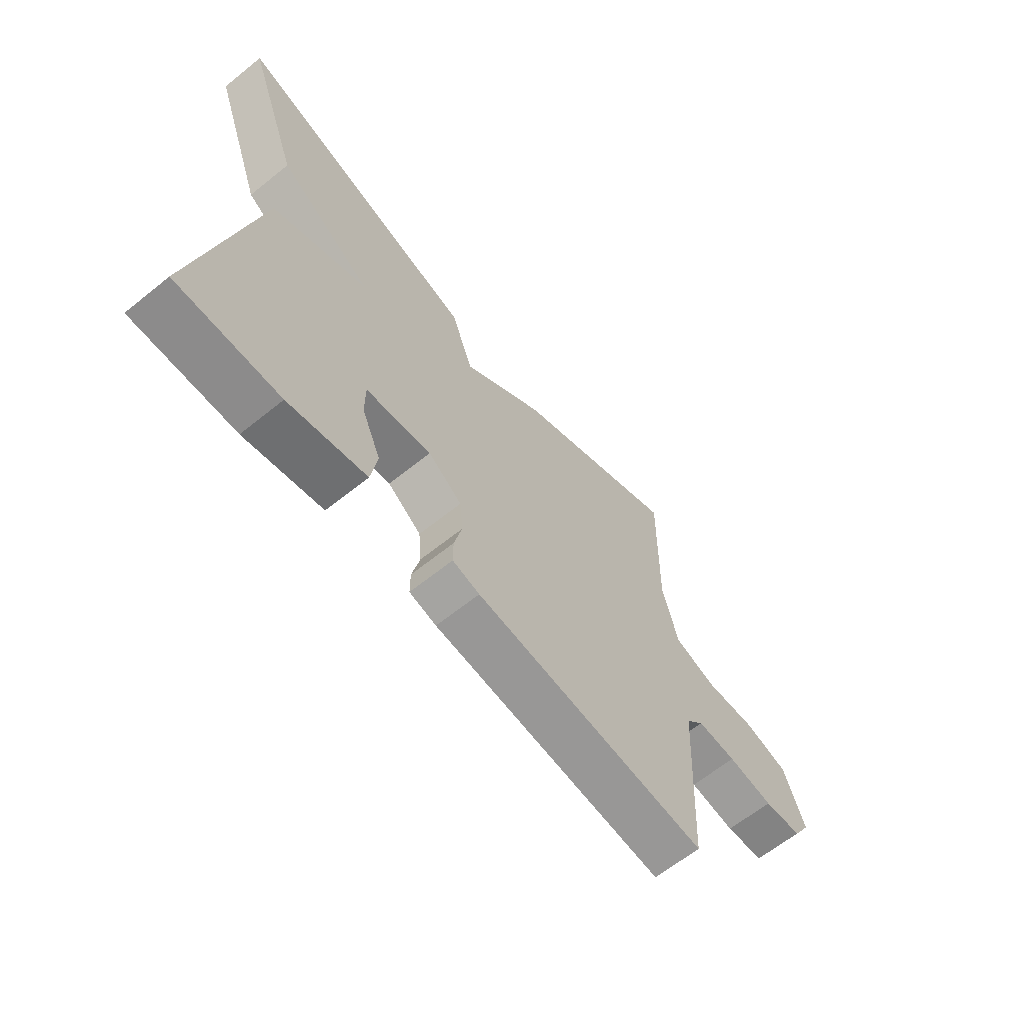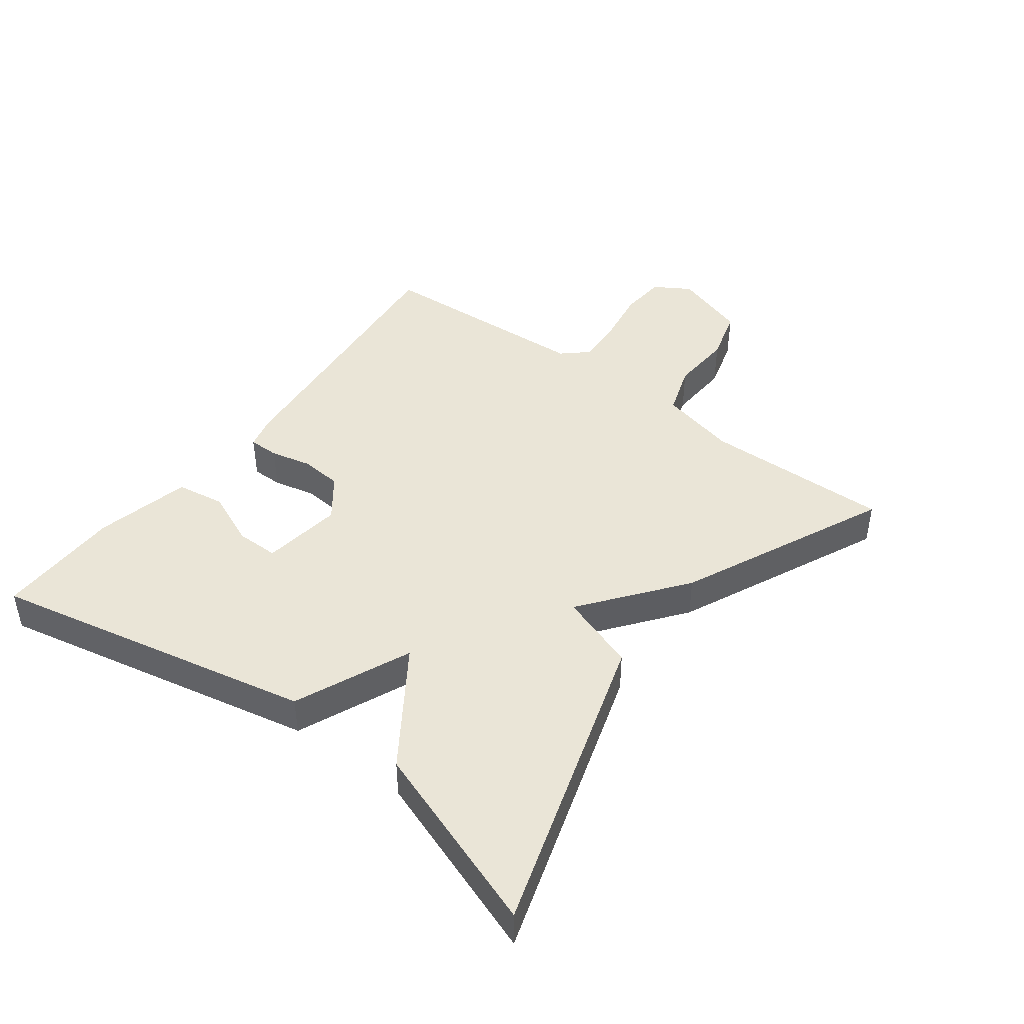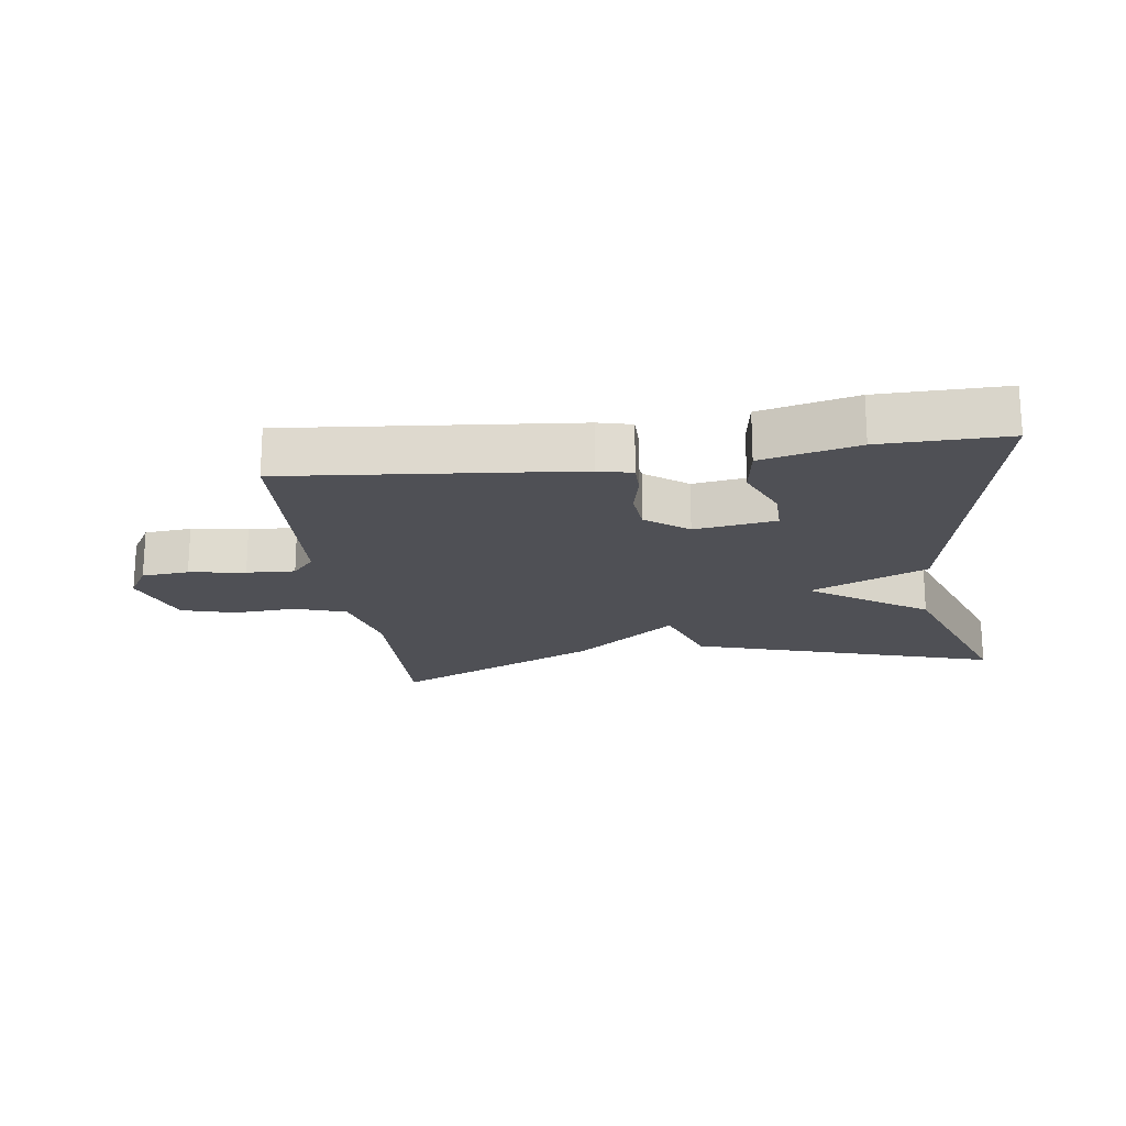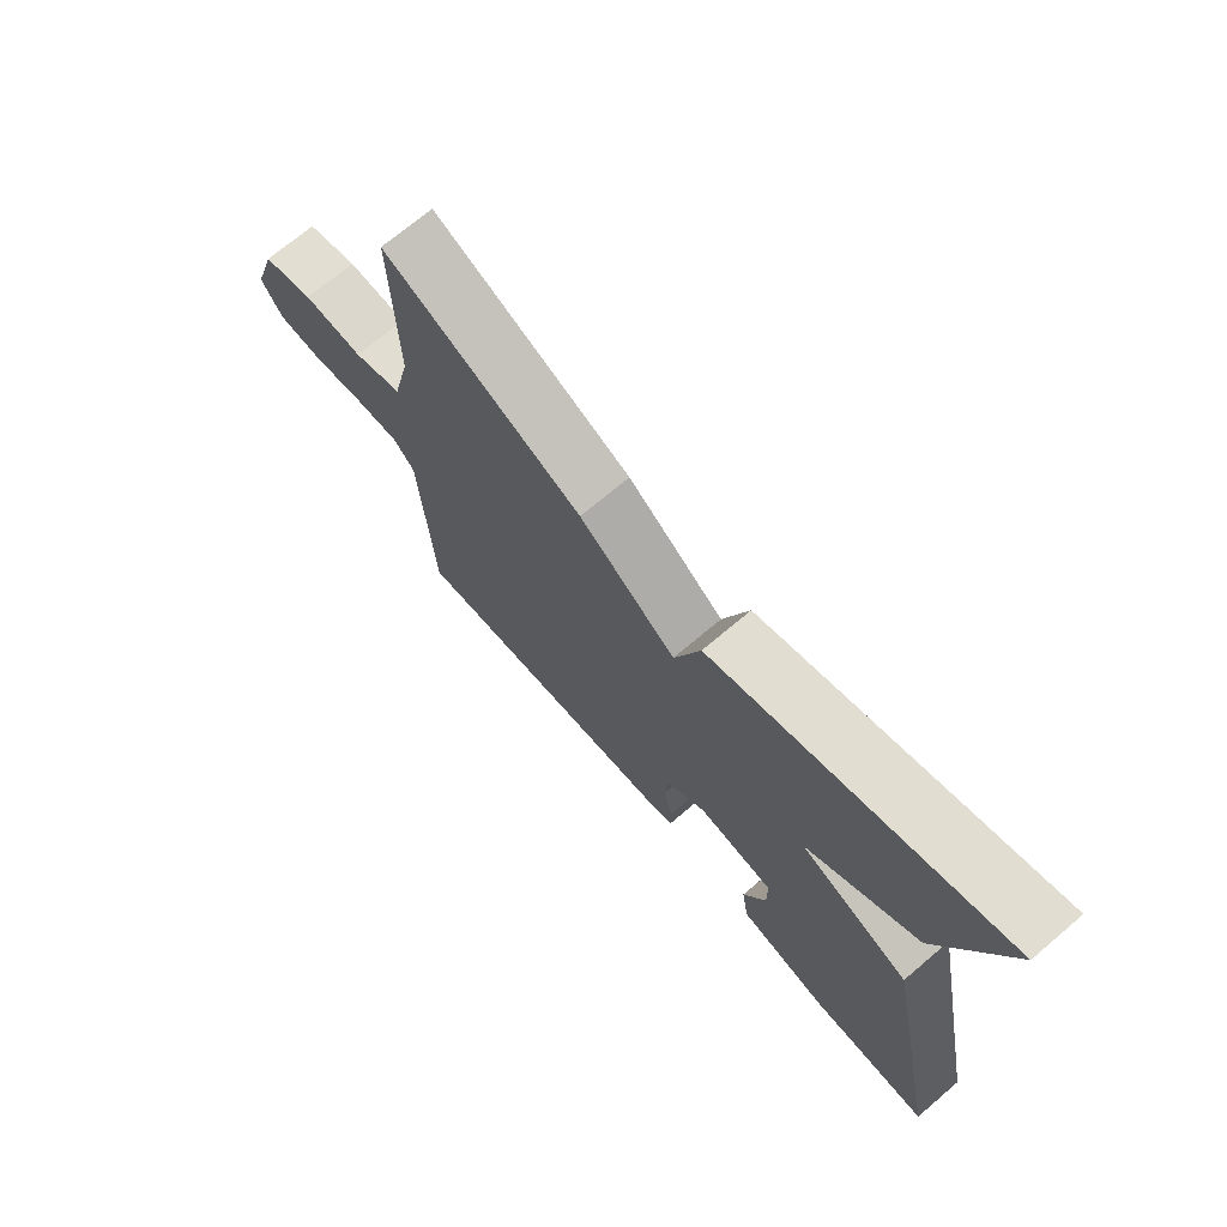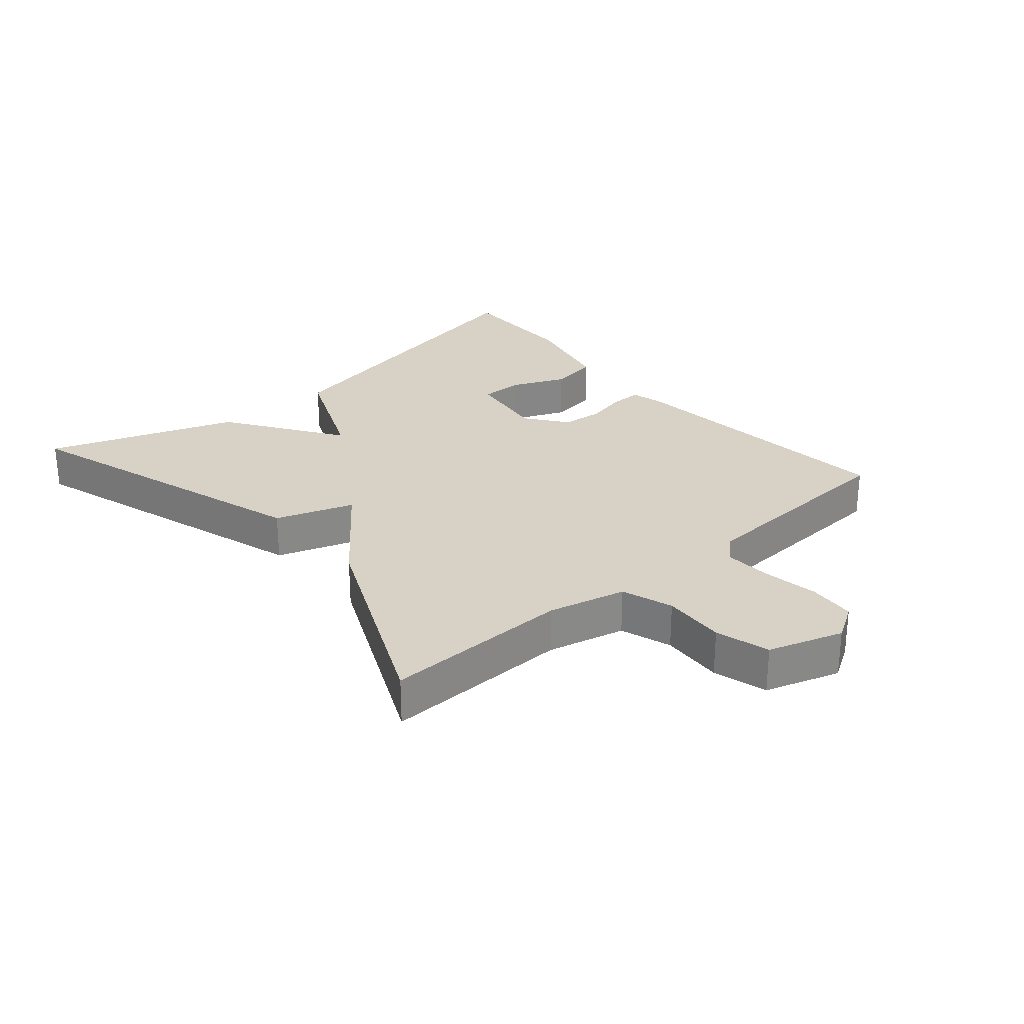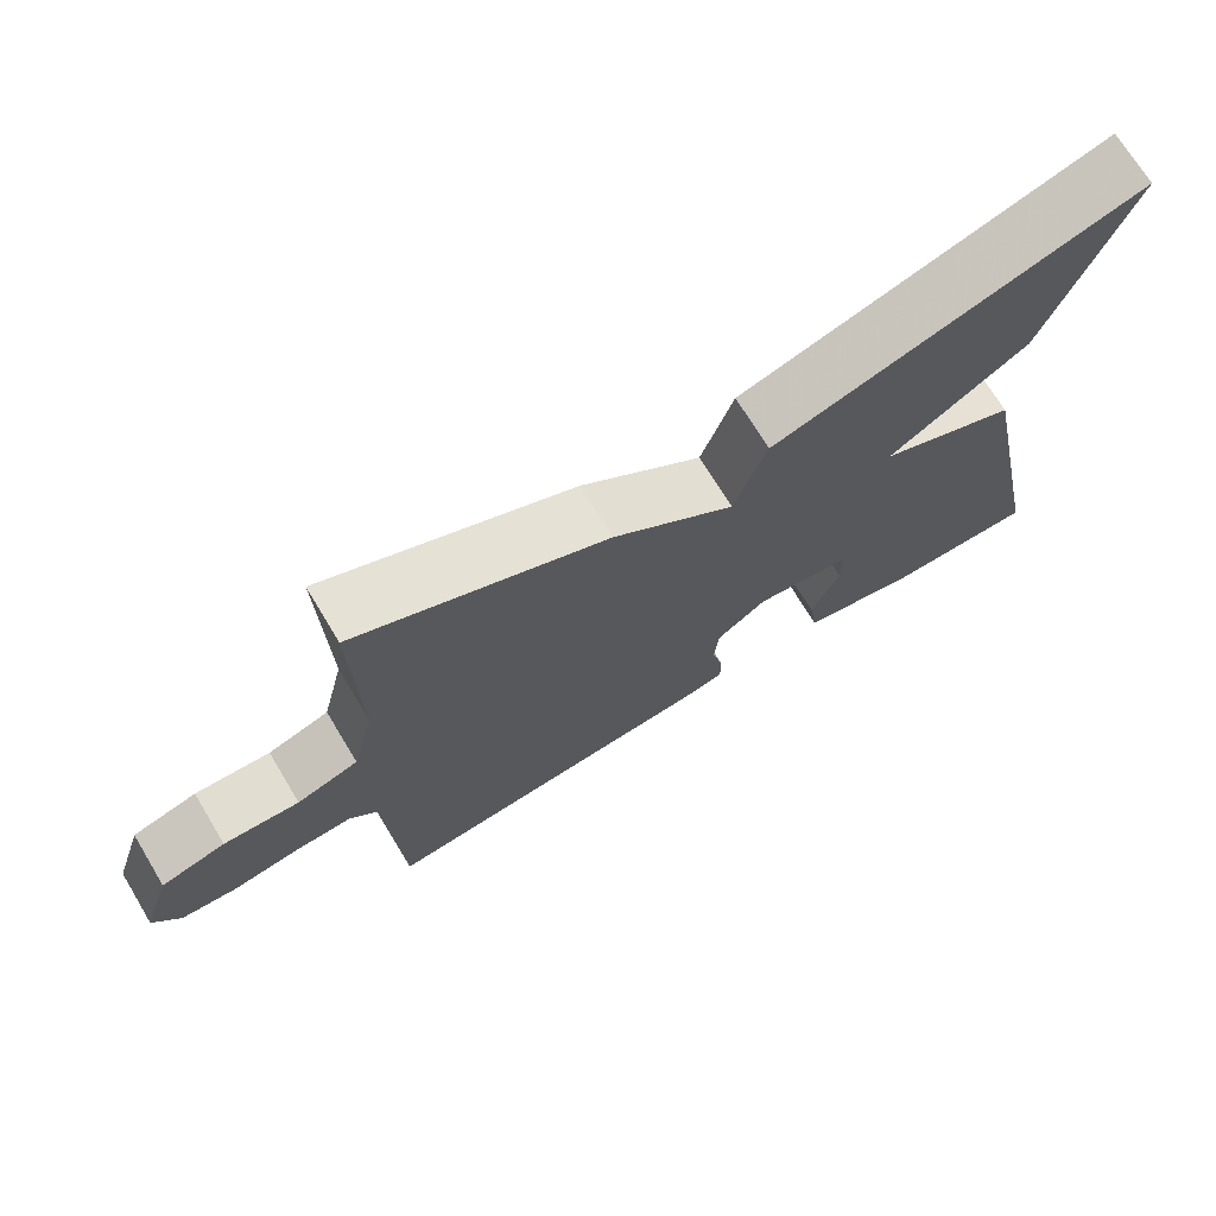
<metadata>
{"format":"obj","ext":"obj","renderer":"f3d","projection":"perspective","resolution":1024,"background":"white","views":[{"elev":-64.4,"azim":-51.0,"up":"+Z"},{"elev":44.2,"azim":-53.1,"up":"+Y"},{"elev":-19.4,"azim":-172.0,"up":"+Y"},{"elev":70.8,"azim":-130.3,"up":"+Z"},{"elev":27.6,"azim":49.3,"up":"+Y"},{"elev":71.4,"azim":148.8,"up":"+Z"}]}
</metadata>
<code>
v 0.5 0.07 -0.5
v 0.054 0.07 -0.456
v 0.002 0.07 -0.443
v 0.002 0.07 -0.395
v 0.017 0.07 -0.33
v 0.011 0.07 -0.265
v -0.054 0.07 -0.216
v -0.18 0.07 -0.234
v -0.18 0.07 -0.301
v -0.143 0.07 -0.387
v -0.155 0.07 -0.463
v -0.304 0.07 -0.498
v -0.5 0.07 -0.5
v -0.395 0.07 0.005
v -0.214 0.07 0.083
v -0.395 0.07 0.205
v -0.5 0.07 0.5
v -0.024 0.07 0.352
v 0.018 0.07 0.23
v 0.176 0.07 0.352
v 0.5 0.07 0.5
v 0.494 0.07 0.208
v 0.523 0.07 0.087
v 0.603 0.07 0.06
v 0.701 0.07 0.066
v 0.785 0.07 0.042
v 0.823 0.07 -0.074
v 0.789 0.07 -0.13
v 0.716 0.07 -0.136
v 0.629 0.07 -0.122
v 0.554 0.07 -0.118
v 0.519 0.07 -0.157
v 0.5 0 -0.5
v 0.054 0 -0.456
v 0.002 0 -0.443
v 0.002 0 -0.395
v 0.017 0 -0.33
v 0.011 0 -0.265
v -0.054 0 -0.216
v -0.18 0 -0.234
v -0.18 0 -0.301
v -0.143 0 -0.387
v -0.155 0 -0.463
v -0.304 0 -0.498
v -0.5 0 -0.5
v -0.395 0 0.005
v -0.214 0 0.083
v -0.395 0 0.205
v -0.5 0 0.5
v -0.024 0 0.352
v 0.018 0 0.23
v 0.176 0 0.352
v 0.5 0 0.5
v 0.494 0 0.208
v 0.523 0 0.087
v 0.603 0 0.06
v 0.701 0 0.066
v 0.785 0 0.042
v 0.823 0 -0.074
v 0.789 0 -0.13
v 0.716 0 -0.136
v 0.629 0 -0.122
v 0.554 0 -0.118
v 0.519 0 -0.157
f 28 29 30
f 27 28 30
f 26 27 30
f 25 26 30
f 24 25 30
f 23 24 30 31
f 22 23 31 32
f 19 20 21 22
f 17 18 19
f 16 17 19
f 15 16 19
f 22 32 1
f 19 22 1
f 15 19 1
f 12 13 14
f 11 12 14
f 10 11 14
f 9 10 14
f 8 9 14 15
f 3 4 5
f 2 3 5
f 1 2 5
f 1 5 6
f 15 1 6 7
f 7 8 15
f 62 61 60
f 62 60 59
f 62 59 58
f 62 58 57
f 62 57 56
f 63 62 56 55
f 64 63 55 54
f 54 53 52 51
f 51 50 49
f 51 49 48
f 51 48 47
f 33 64 54
f 33 54 51
f 33 51 47
f 46 45 44
f 46 44 43
f 46 43 42
f 46 42 41
f 47 46 41 40
f 37 36 35
f 37 35 34
f 37 34 33
f 38 37 33
f 39 38 33 47
f 47 40 39
f 1 33 34 2
f 2 34 35 3
f 3 35 36 4
f 4 36 37 5
f 5 37 38 6
f 6 38 39 7
f 7 39 40 8
f 8 40 41 9
f 9 41 42 10
f 10 42 43 11
f 11 43 44 12
f 12 44 45 13
f 13 45 46 14
f 14 46 47 15
f 15 47 48 16
f 16 48 49 17
f 17 49 50 18
f 18 50 51 19
f 19 51 52 20
f 20 52 53 21
f 21 53 54 22
f 22 54 55 23
f 23 55 56 24
f 24 56 57 25
f 25 57 58 26
f 26 58 59 27
f 27 59 60 28
f 28 60 61 29
f 29 61 62 30
f 30 62 63 31
f 31 63 64 32
f 32 64 33 1

</code>
